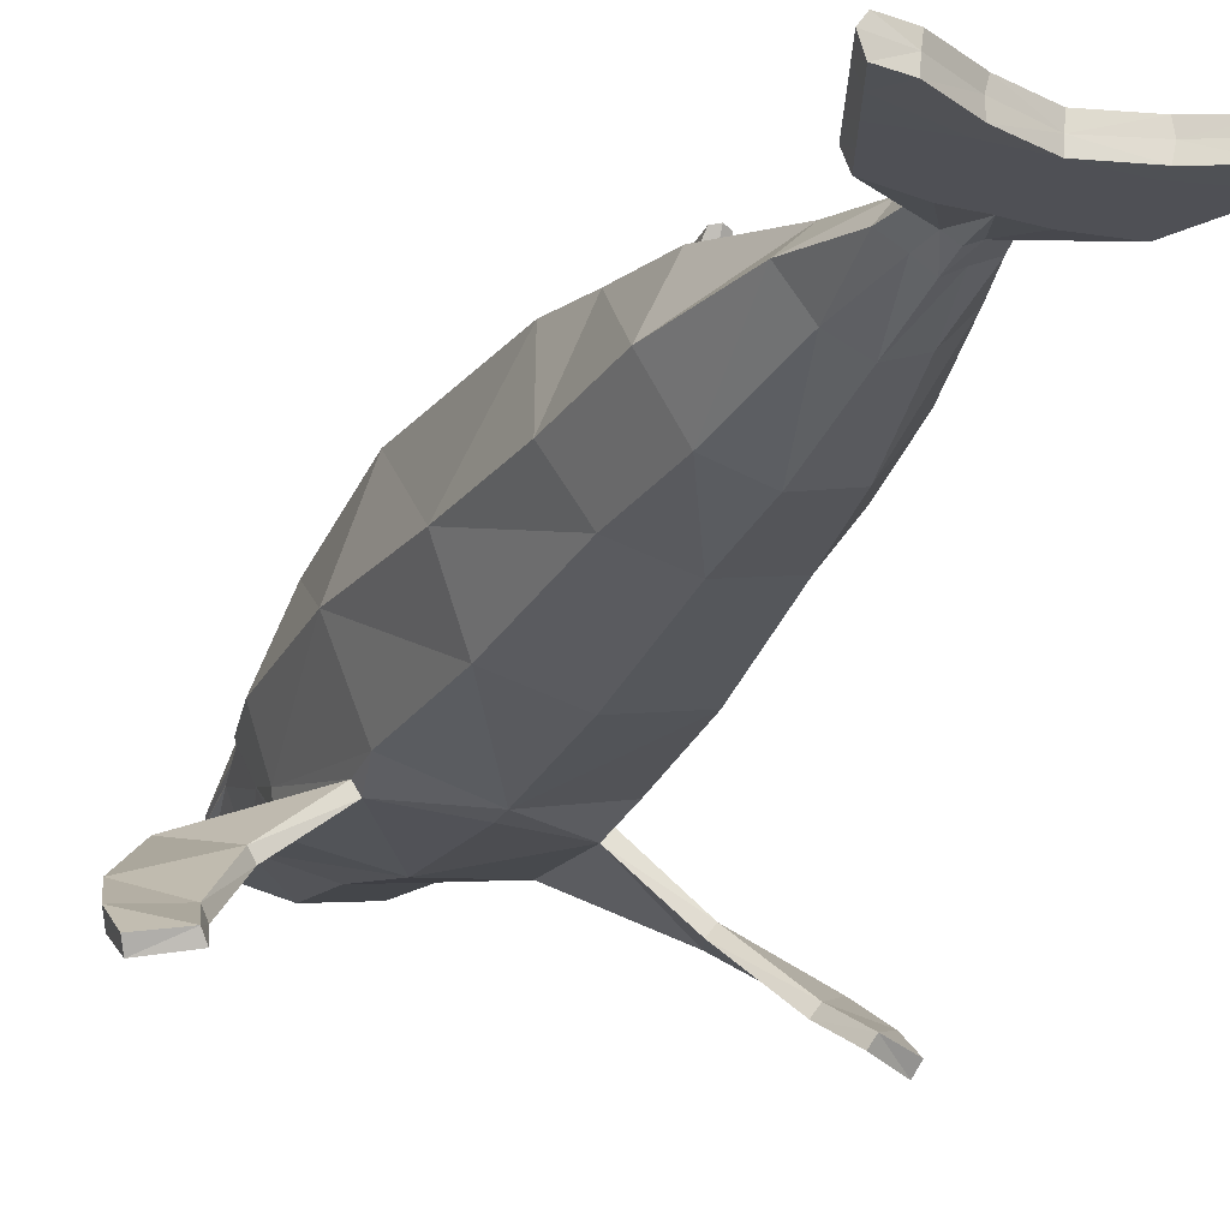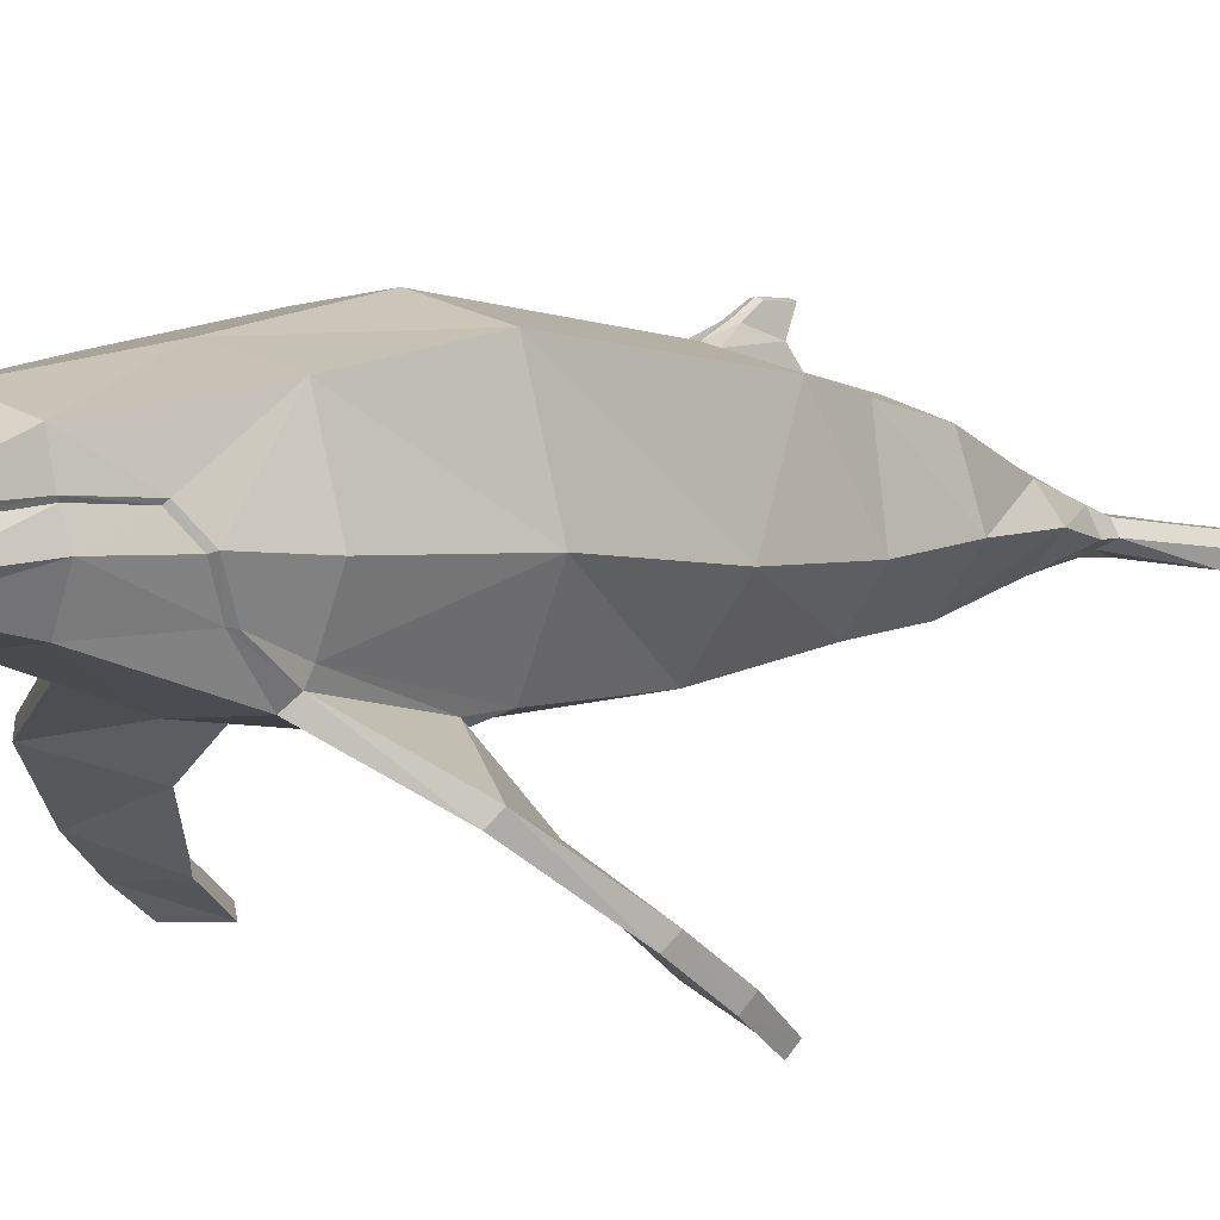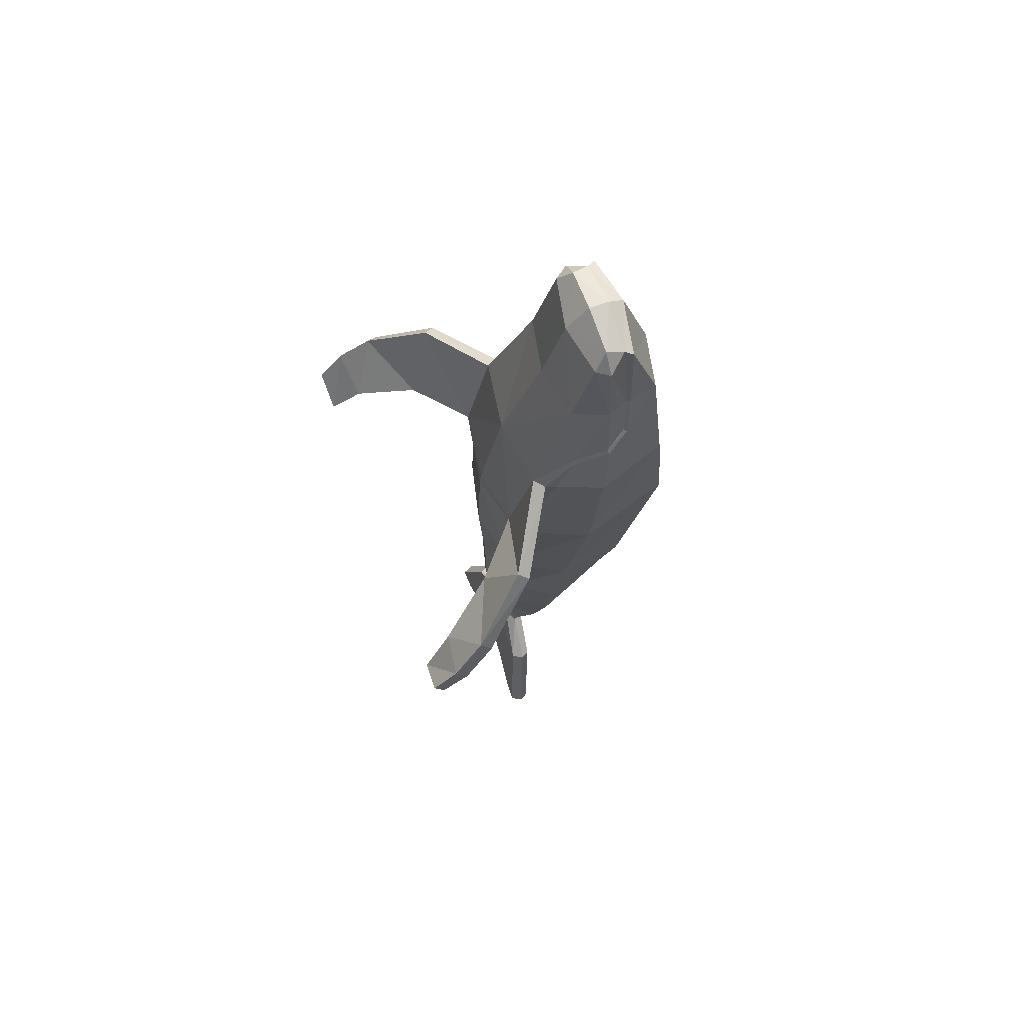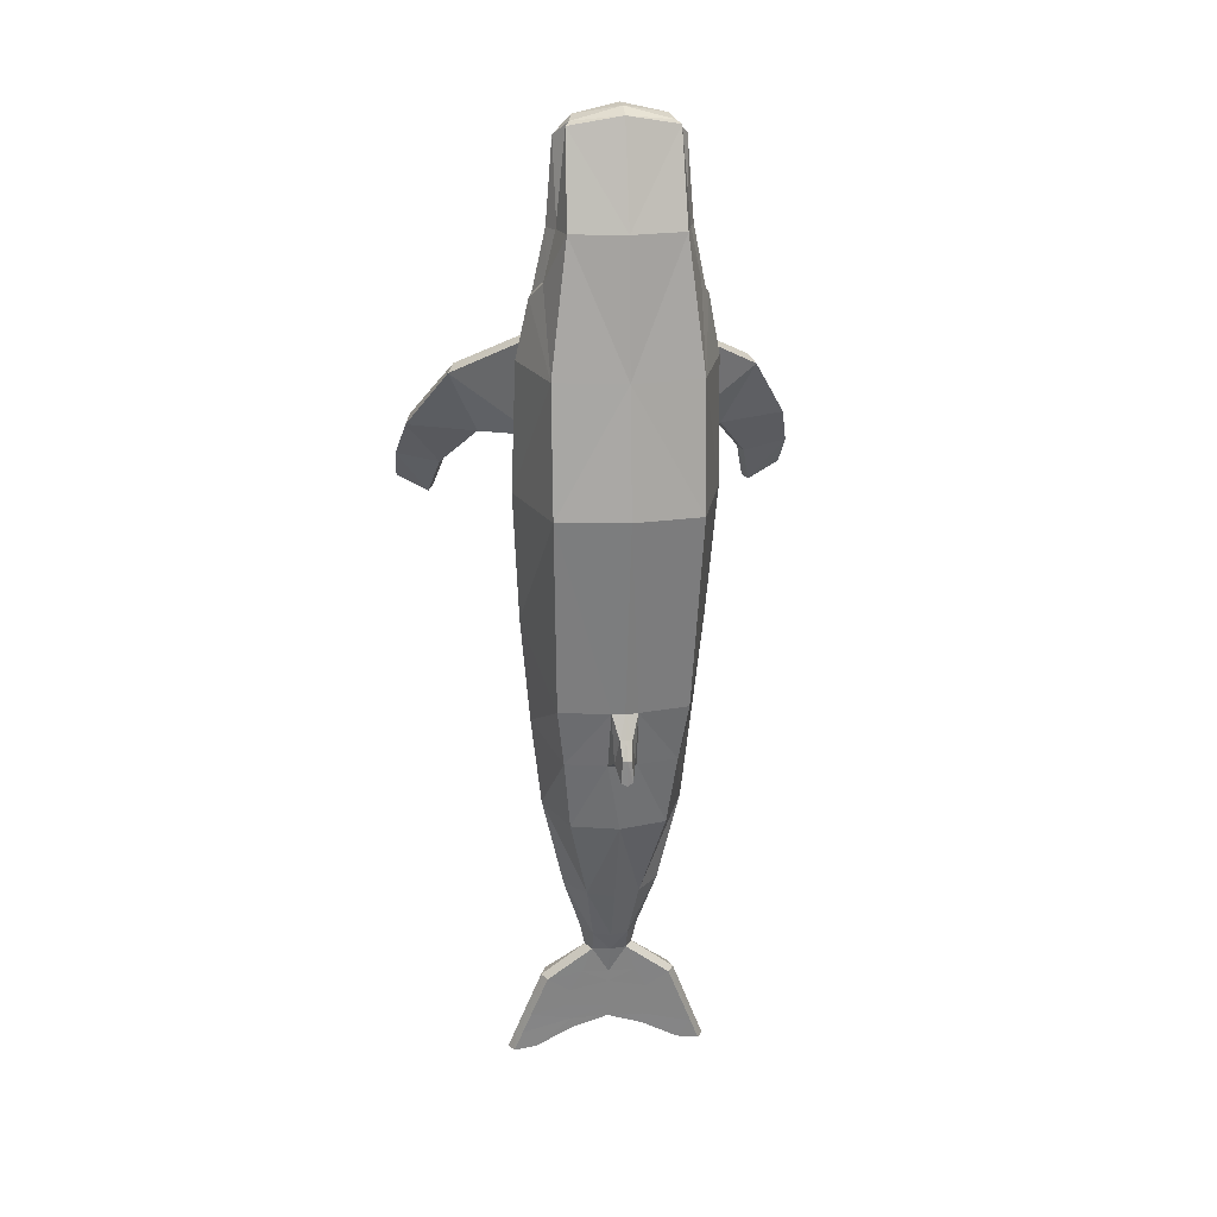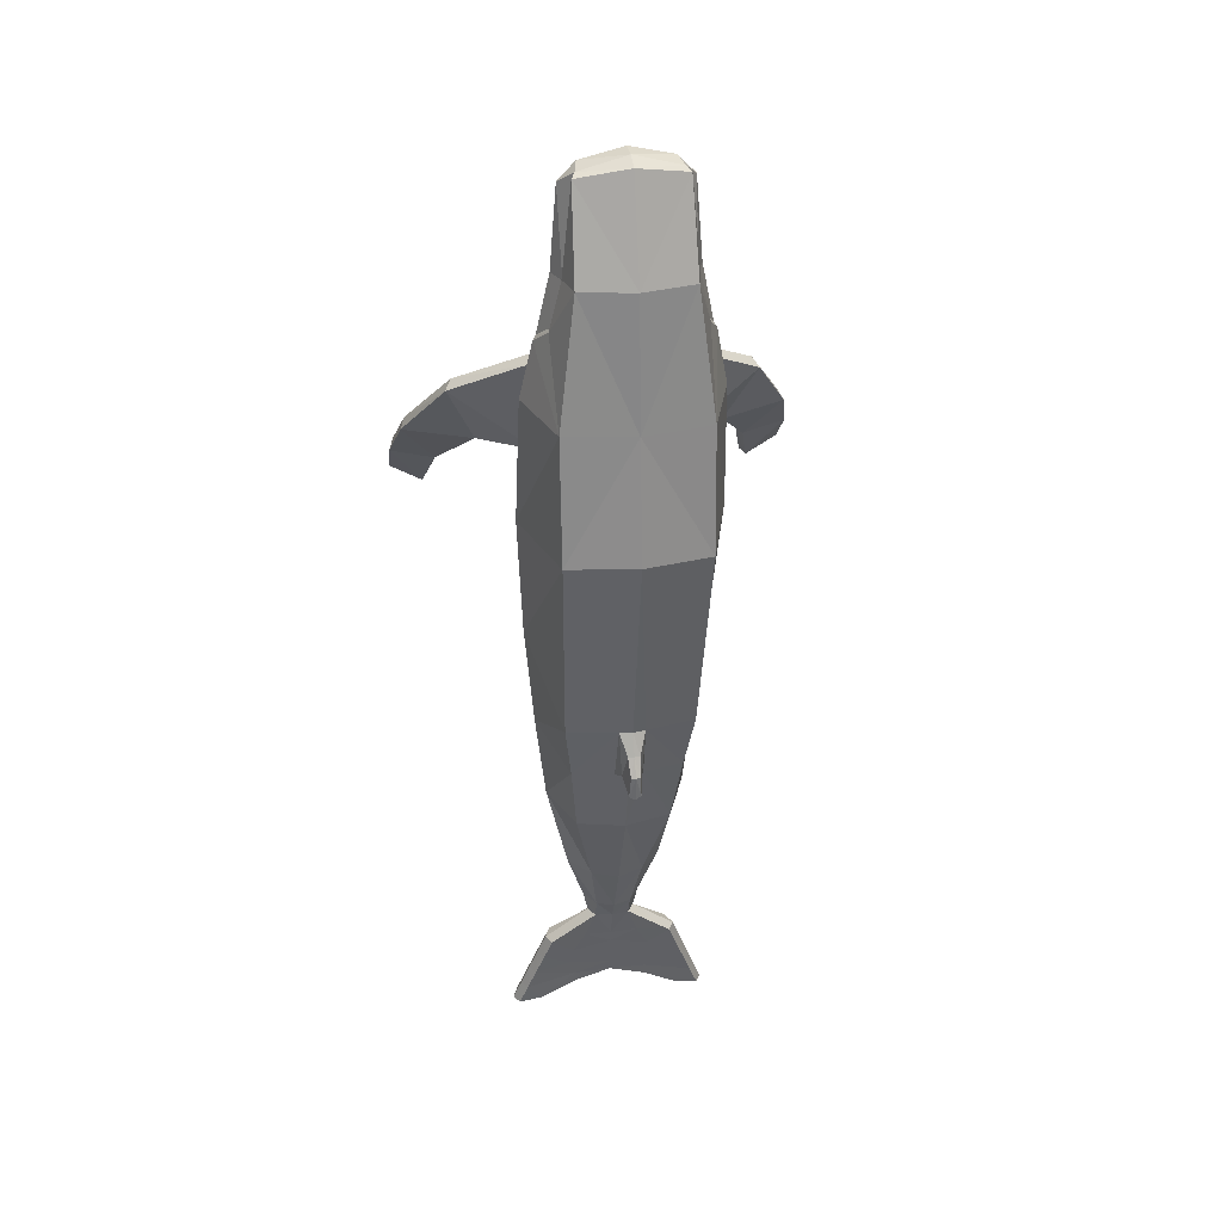
<metadata>
{"format":"obj","ext":"obj","renderer":"f3d","projection":"perspective","resolution":1024,"background":"white","views":[{"elev":-27.9,"azim":158.3,"up":"+Y"},{"elev":9.3,"azim":41.5,"up":"+Y"},{"elev":70.9,"azim":69.9,"up":"+Z"},{"elev":19.8,"azim":172.4,"up":"+Z"},{"elev":31.1,"azim":170.0,"up":"+Z"}]}
</metadata>
<code>
o Whale_Cylinder
v 0.7071 -0.8113 -0.1187
v 0.6276 -0.8973 -1.318
v 1 -0.09094 -0.13
v 0.9221 -0.3206 -1.501
v 0.7071 0.8682 -0.1443
v 0.6452 0.4839 -2.179
v 0.4167 -0.8756 -3.492
v 0.7141 -0.4329 -3.526
v 0.4833 0.1106 -3.567
v 0.2638 -0.7781 -4.479
v 0.4873 -0.5083 -4.499
v 0.2705 -0.2775 -4.517
v 0.1303 -0.7416 -5.081
v 0.2977 -0.6555 -5.088
v 0.183 -0.485 -5.102
v 0.1004 -0.7528 -5.304
v 0.25 -0.6758 -5.316
v 0.1793 -0.574 -5.33
v 0.6494 -0.6357 -5.699
v 0.7109 -0.7296 -5.684
v 0.6494 -0.8482 -5.665
v 1.003 -0.9906 -6.579
v 0.3939 -0.953 -6.328
v 1.062 -0.8718 -6.612
v 1.003 -0.777 -6.613
v 0.3861 -0.7398 -6.36
v 0.4087 -0.8416 -6.349
v 0.7988 -0.7664 -5.916
v 0.8867 -0.8031 -6.147
v 0.9746 -0.8378 -6.38
v 0.9146 -0.7437 -6.384
v 0.8262 -0.709 -6.156
v 0.7378 -0.6725 -5.927
v 0.9146 -0.9563 -6.35
v 0.8262 -0.9216 -6.121
v 0.7378 -0.885 -5.893
v 0.282 -0.6223 -5.624
v 0.4495 -0.6932 -6.056
v 0.3912 -0.7217 -6.237
v 0.4082 -0.6617 -5.862
v 0.3897 -0.8738 -5.823
v 0.3916 -0.9323 -6.187
v 0.2608 -0.836 -5.588
v 0.4396 -0.9028 -6.004
v 0.5642 0.3164 -2.797
v 0.0626 0.6708 -2.418
v 0.9623 0.03908 1.186
v 0.7071 0.7662 1.142
v 0.8181 -0.426 -2.616
v 0.5443 0.6818 2.458
v 0.1317 0.5732 -2.185
v 0.1442 0.3979 -2.803
v 0.5203 0.4039 3.363
v 0.5221 -0.8564 -2.631
v 0.798 -0.426 1.216
v 0.6126 0.3923 2.46
v 0.8371 0.1178 1.791
v 0.7625 -0.2362 1.609
v 0.7256 0.3379 1.953
v 0.6308 -0.8932 0.238
v 0.6873 -0.6422 1.334
v 0.5371 -0.2118 2.441
v 0.68 0.1516 2.439
v 0.8072 0.1048 1.836
v 0.5196 0.01721 3.252
v 0.6132 0.1484 3.257
v 0.4779 0.3235 3.395
v 0.4386 0.1503 3.438
v 0.7712 -0.5401 1.258
v 0.6 0.3592 2.438
v 0.7043 0.309 1.982
v 0.7384 -0.2247 1.672
v 0.1004 0.5617 -2.708
v 0.04682 0.766 -2.606
v 0.06167 0.742 -2.841
v 0.6947 -0.8048 0.2289
v 1.17 -1.37 0.1917
v 1.463 -1.093 0.9101
v 1.526 -0.9912 0.8341
v 1.23 -1.282 0.1673
v 1.528 -1.929 -0.2588
v 1.879 -1.665 0.2685
v 1.931 -1.563 0.1839
v 1.584 -1.84 -0.2929
v 1.643 -2.233 -0.6633
v 1.984 -1.991 -0.1192
v 2.031 -1.882 -0.1965
v 1.695 -2.14 -0.6913
v 1.978 -2.25 -0.4424
v 2.019 -2.155 -0.5072
v 0.7641 -0.7704 -6.575
v 0.7743 -0.9843 -6.545
v 0.7685 -0.8672 -6.556
v -0 -1.007 -0.1288
v -0 -1.042 -1.308
v -0.7071 -0.8184 -0.115
v -0.6276 -0.8985 -1.317
v -1 -0.09183 -0.13
v -0.9221 -0.3213 -1.501
v -0.7071 0.8682 -0.1443
v -0.6452 0.4835 -2.179
v -0 0.9987 -0.1343
v -0 0.596 -2.186
v -0.4167 -0.8756 -3.492
v 0 -0.985 -3.484
v -0.7141 -0.4329 -3.526
v -0.4833 0.1106 -3.567
v 0 0.22 -3.575
v -0.2638 -0.7781 -4.479
v 0 -0.8875 -4.471
v -0.4873 -0.5083 -4.499
v -0.2705 -0.2775 -4.517
v 0 -0.1681 -4.525
v -0.1303 -0.7417 -5.081
v 0 -0.823 -5.074
v -0.2977 -0.6556 -5.088
v -0.183 -0.4851 -5.101
v 0 -0.4255 -5.105
v -0.1004 -0.7528 -5.304
v -0 -0.8039 -5.296
v -0.25 -0.6759 -5.316
v -0.1793 -0.574 -5.331
v 0 -0.5433 -5.328
v -0 -0.838 -5.6
v -0.6494 -0.6358 -5.699
v -0.7109 -0.7296 -5.684
v -0 -0.6254 -5.635
v -0.6494 -0.8483 -5.665
v -1.003 -0.994 -6.578
v -0 -0.9332 -6.193
v -0 -0.8312 -6.21
v -0 -0.7207 -6.227
v -0.3939 -0.954 -6.328
v -1.062 -0.8757 -6.611
v -1.003 -0.7812 -6.612
v -0.3861 -0.741 -6.36
v -0.4087 -0.8427 -6.349
v -0.7988 -0.7664 -5.916
v -0.8867 -0.8033 -6.147
v -0.9746 -0.8401 -6.379
v -0.9146 -0.7459 -6.384
v -0.8262 -0.7092 -6.156
v -0.7378 -0.6725 -5.927
v -0.9146 -0.9584 -6.35
v -0.8262 -0.9217 -6.121
v -0.7378 -0.885 -5.893
v -0 -0.6466 -5.766
v -0 -0.6772 -5.957
v -0 -0.7013 -6.106
v -0.282 -0.6224 -5.624
v -0.4495 -0.6932 -6.056
v -0.3912 -0.7222 -6.237
v -0.4082 -0.662 -5.862
v -0 -0.9072 -6.031
v -0 -0.8819 -5.874
v -0 -0.8581 -5.726
v -0.3897 -0.8738 -5.823
v -0.3916 -0.9323 -6.187
v -0.2608 -0.836 -5.588
v -0.4396 -0.9028 -6.004
v -0.5642 0.3164 -2.797
v -0.0626 0.6708 -2.418
v -0.9623 0.03877 1.186
v -0.7071 0.7662 1.142
v -0 0.8744 1.134
v -0.8181 -0.426 -2.616
v -0 0.6858 -2.413
v -0 0.5538 -2.748
v -0.5443 0.6818 2.458
v -0 0.7915 2.458
v -0 -0.9777 -2.622
v -0.1317 0.5731 -2.185
v -0.1442 0.3979 -2.803
v -0.5203 0.4039 3.363
v -0 0.4919 3.458
v -0 0.4259 -2.805
v -0.5221 -0.8564 -2.631
v -0.798 -0.4265 1.216
v -0.6126 0.3923 2.46
v -0.8371 0.1179 1.791
v -0.7625 -0.2359 1.609
v -0.7256 0.3378 1.953
v -0 -0.9922 0.06902
v -0.6308 -0.9134 0.2522
v -0.6873 -0.6427 1.336
v 0 -0.7433 1.341
v 0 -0.3141 2.441
v -0.5371 -0.2118 2.441
v -0.68 0.1516 2.439
v 0 -0.08512 3.252
v -0.8072 0.1048 1.836
v -0.5196 0.01721 3.252
v -0.6132 0.1484 3.257
v -0.4779 0.3235 3.395
v -0 0.3401 3.527
v -0 0.144 3.536
v -0.4386 0.1503 3.438
v -0.7712 -0.5407 1.259
v -0.6 0.3592 2.438
v -0.7043 0.3089 1.982
v -0.7384 -0.2244 1.672
v -0.1004 0.5617 -2.708
v -0 0.7811 -2.601
v -0.04682 0.766 -2.606
v -0.06167 0.742 -2.841
v -0 0.7504 -2.875
v -0.6947 -0.8128 0.2339
v -1.17 -1.371 0.192
v -1.463 -1.093 0.9101
v -1.526 -0.9912 0.8341
v -1.23 -1.282 0.167
v -1.528 -1.929 -0.2588
v -1.879 -1.665 0.2685
v -1.931 -1.563 0.1839
v -1.584 -1.84 -0.2929
v -1.643 -2.233 -0.6633
v -1.984 -1.991 -0.1192
v -2.031 -1.882 -0.1965
v -1.695 -2.14 -0.6913
v -1.978 -2.25 -0.4424
v -2.019 -2.155 -0.5072
v -0.7641 -0.7744 -6.574
v -0.7743 -0.9875 -6.544
v -0.7685 -0.87 -6.555
f 94 2 1
f 2 3 1
f 4 5 3
f 51 103 102
f 171 7 54
f 46 73 74
f 45 8 9
f 52 9 108
f 54 8 49
f 12 118 113
f 8 12 9
f 105 10 7
f 108 12 113
f 7 11 8
f 10 14 11
f 11 15 12
f 110 13 10
f 14 18 15
f 13 17 14
f 15 123 118
f 115 16 13
f 18 19 37
f 31 91 39
f 16 120 124
f 123 18 127
f 17 19 18
f 156 43 124
f 20 36 28
f 30 25 31
f 30 22 24
f 23 131 27
f 17 21 20
f 29 34 30
f 131 26 27
f 28 35 29
f 93 25 24
f 22 93 24
f 28 32 33
f 16 124 43
f 20 33 19
f 29 31 32
f 19 40 37
f 33 38 40
f 32 39 38
f 39 132 149
f 37 147 127
f 40 148 147
f 127 18 37
f 38 149 148
f 130 42 154
f 154 44 155
f 155 41 156
f 44 36 41
f 41 21 43
f 21 16 43
f 92 34 42
f 42 35 44
f 3 48 47
f 5 165 48
f 176 73 52
f 170 53 50
f 95 54 2
f 6 49 45
f 165 50 48
f 51 45 52
f 4 54 49
f 94 60 183
f 175 67 53
f 56 67 70
f 59 64 57
f 3 55 1
f 50 59 48
f 56 50 53
f 48 57 47
f 56 71 59
f 58 69 55
f 57 72 58
f 55 76 1
f 47 58 55
f 61 69 72
f 103 46 167
f 51 73 46
f 203 75 206
f 167 74 203
f 168 75 73
f 73 75 74
f 76 79 80
f 60 1 76
f 80 83 84
f 69 78 79
f 60 80 77
f 60 78 61
f 81 88 85
f 79 82 83
f 77 84 81
f 77 82 78
f 86 90 87
f 81 86 82
f 84 87 88
f 83 86 87
f 89 88 90
f 88 87 90
f 86 85 89
f 26 39 91
f 92 27 93
f 23 92 42
f 27 91 93
f 94 97 95
f 98 97 96
f 100 99 98
f 102 103 172
f 104 171 177
f 162 204 202
f 161 106 166
f 107 161 173
f 106 177 166
f 118 112 113
f 112 106 107
f 109 105 104
f 108 112 107
f 111 104 106
f 116 109 111
f 117 111 112
f 114 110 109
f 122 116 117
f 121 114 116
f 123 117 118
f 119 115 114
f 122 150 125
f 222 141 152
f 119 124 120
f 123 127 122
f 125 121 122
f 156 159 157
f 126 146 128
f 135 140 141
f 140 129 144
f 133 131 130
f 121 128 119
f 139 144 145
f 136 131 137
f 138 145 146
f 135 224 134
f 129 224 223
f 142 138 143
f 119 159 124
f 143 126 125
f 141 139 142
f 153 125 150
f 151 143 153
f 152 142 151
f 132 152 149
f 147 150 127
f 148 153 147
f 127 150 122
f 149 151 148
f 130 158 133
f 154 160 158
f 155 157 160
f 160 146 145
f 157 128 146
f 128 159 119
f 223 144 129
f 158 145 144
f 98 164 100
f 100 165 102
f 202 176 173
f 174 170 169
f 177 95 97
f 101 166 99
f 169 165 164
f 172 161 101
f 99 177 97
f 94 184 96
f 194 175 174
f 179 194 174
f 191 182 180
f 178 98 96
f 182 169 164
f 179 174 169
f 180 164 163
f 200 179 182
f 198 181 178
f 201 180 181
f 207 178 96
f 181 163 178
f 185 201 198
f 103 162 172
f 172 202 173
f 203 205 204
f 167 204 162
f 205 168 202
f 202 204 205
f 207 210 198
f 184 207 96
f 211 214 210
f 198 209 185
f 184 211 207
f 209 184 185
f 212 219 215
f 210 213 209
f 208 215 211
f 213 208 209
f 217 221 220
f 217 212 213
f 215 218 214
f 214 217 213
f 220 219 216
f 219 221 218
f 217 220 216
f 136 222 152
f 223 137 133
f 133 158 223
f 222 137 224
f 94 95 2
f 2 4 3
f 4 6 5
f 102 5 51
f 5 6 51
f 171 105 7
f 45 49 8
f 108 176 52
f 52 45 9
f 54 7 8
f 12 15 118
f 8 11 12
f 105 110 10
f 108 9 12
f 7 10 11
f 10 13 14
f 11 14 15
f 110 115 13
f 14 17 18
f 13 16 17
f 15 18 123
f 115 120 16
f 31 25 91
f 17 20 19
f 156 41 43
f 20 21 36
f 30 24 25
f 30 34 22
f 23 130 131
f 17 16 21
f 29 35 34
f 131 132 26
f 28 36 35
f 93 91 25
f 22 92 93
f 28 29 32
f 20 28 33
f 29 30 31
f 19 33 40
f 33 32 38
f 32 31 39
f 39 26 132
f 37 40 147
f 40 38 148
f 38 39 149
f 130 23 42
f 154 42 44
f 155 44 41
f 44 35 36
f 41 36 21
f 92 22 34
f 42 34 35
f 3 5 48
f 5 102 165
f 176 168 73
f 170 175 53
f 95 171 54
f 6 4 49
f 165 170 50
f 51 6 45
f 4 2 54
f 94 1 60
f 175 195 67
f 56 53 67
f 59 71 64
f 3 47 55
f 50 56 59
f 48 59 57
f 56 70 71
f 58 72 69
f 57 64 72
f 55 69 76
f 47 57 58
f 103 51 46
f 51 52 73
f 203 74 75
f 167 46 74
f 168 206 75
f 76 69 79
f 80 79 83
f 69 61 78
f 60 76 80
f 60 77 78
f 81 84 88
f 79 78 82
f 77 80 84
f 77 81 82
f 86 89 90
f 81 85 86
f 84 83 87
f 83 82 86
f 89 85 88
f 92 23 27
f 27 26 91
f 94 96 97
f 98 99 97
f 100 101 99
f 101 100 172
f 100 102 172
f 104 105 171
f 161 107 106
f 173 176 108
f 108 107 173
f 106 104 177
f 118 117 112
f 112 111 106
f 109 110 105
f 108 113 112
f 111 109 104
f 116 114 109
f 117 116 111
f 114 115 110
f 122 121 116
f 121 119 114
f 123 122 117
f 119 120 115
f 222 135 141
f 125 126 121
f 156 124 159
f 126 138 146
f 135 134 140
f 140 134 129
f 133 137 131
f 121 126 128
f 139 140 144
f 136 132 131
f 138 139 145
f 135 222 224
f 129 134 224
f 142 139 138
f 143 138 126
f 141 140 139
f 153 143 125
f 151 142 143
f 152 141 142
f 132 136 152
f 147 153 150
f 148 151 153
f 149 152 151
f 130 154 158
f 154 155 160
f 155 156 157
f 160 157 146
f 157 159 128
f 223 158 144
f 158 160 145
f 98 163 164
f 100 164 165
f 202 168 176
f 174 175 170
f 177 171 95
f 101 161 166
f 169 170 165
f 172 173 161
f 99 166 177
f 94 183 184
f 194 195 175
f 179 199 194
f 191 200 182
f 178 163 98
f 182 179 169
f 180 182 164
f 200 199 179
f 198 201 181
f 201 191 180
f 207 198 178
f 181 180 163
f 103 167 162
f 172 162 202
f 203 206 205
f 167 203 204
f 205 206 168
f 207 211 210
f 211 215 214
f 198 210 209
f 184 208 211
f 209 208 184
f 212 216 219
f 210 214 213
f 208 212 215
f 213 212 208
f 217 218 221
f 217 216 212
f 215 219 218
f 214 218 217
f 220 221 219
f 223 224 137
f 222 136 137
f 60 186 183
f 71 70 63
f 186 62 187
f 68 195 196
f 63 65 62
f 70 66 63
f 62 190 187
f 66 67 68
f 190 68 196
f 65 66 68
f 64 71 63
f 62 72 63
f 63 72 64
f 186 184 183
f 200 189 199
f 186 188 185
f 195 197 196
f 192 189 188
f 193 199 189
f 190 188 187
f 193 197 194
f 190 197 192
f 192 197 193
f 191 189 200
f 188 201 185
f 189 191 201
f 60 61 186
f 186 61 62
f 68 67 195
f 63 66 65
f 70 67 66
f 62 65 190
f 190 65 68
f 62 61 72
f 186 185 184
f 186 187 188
f 195 194 197
f 192 193 189
f 193 194 199
f 190 192 188
f 190 196 197
f 188 189 201

</code>
